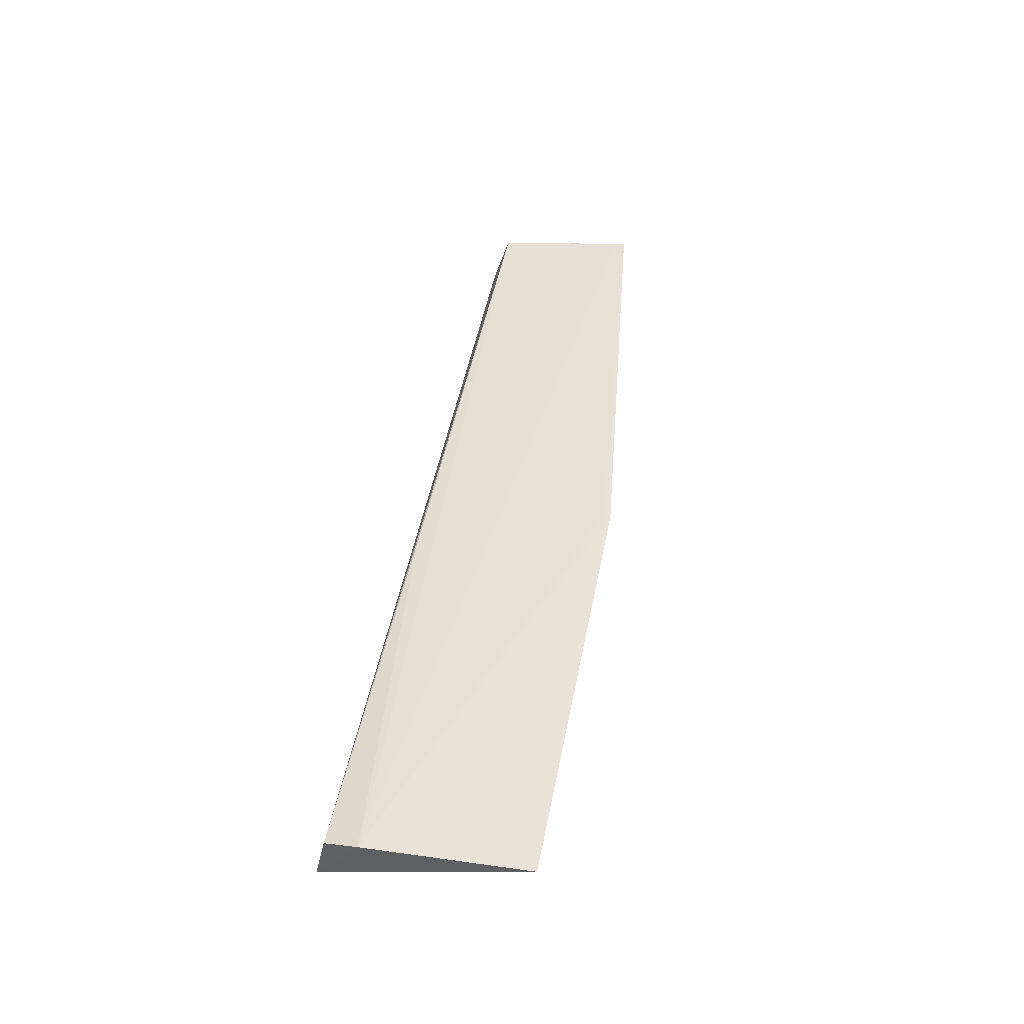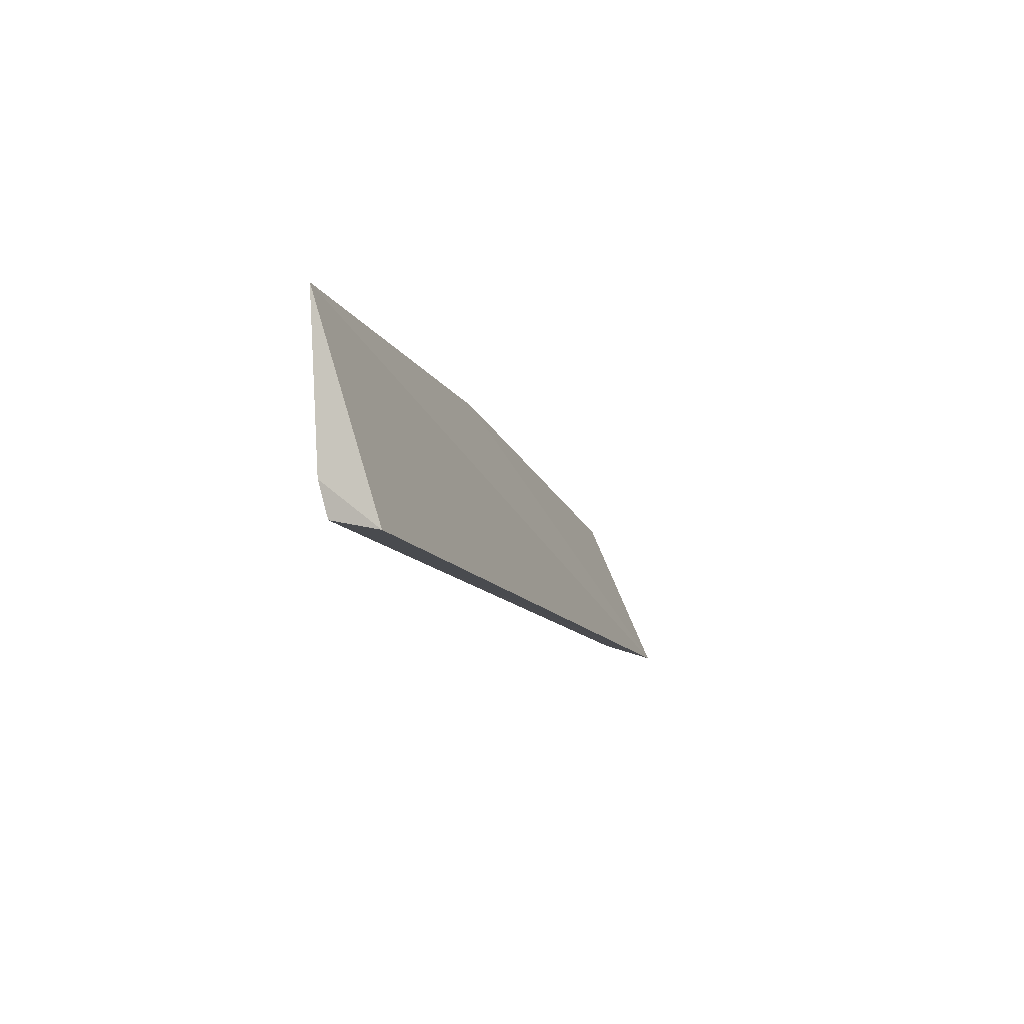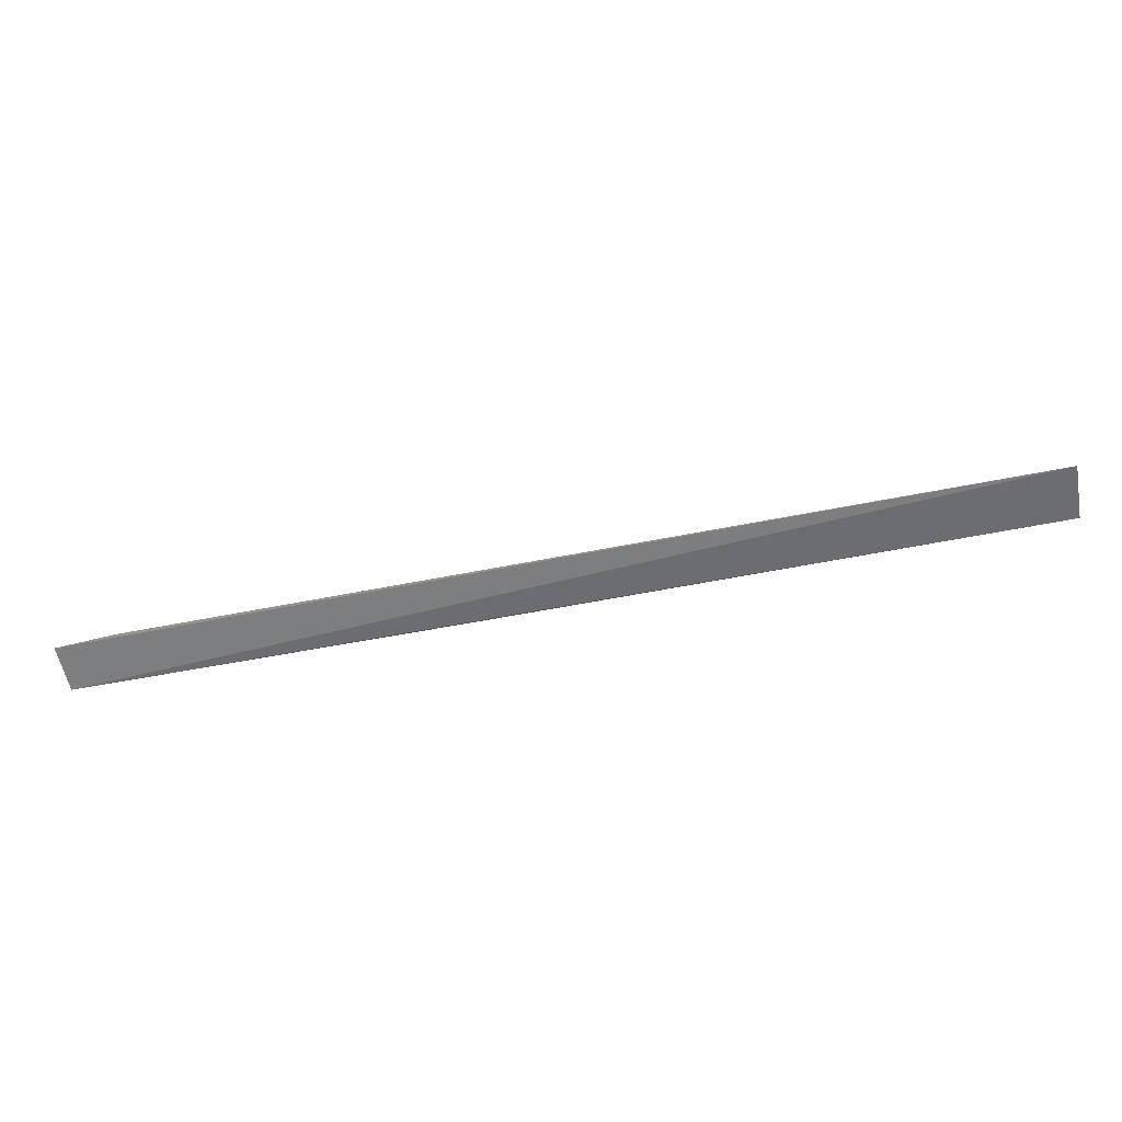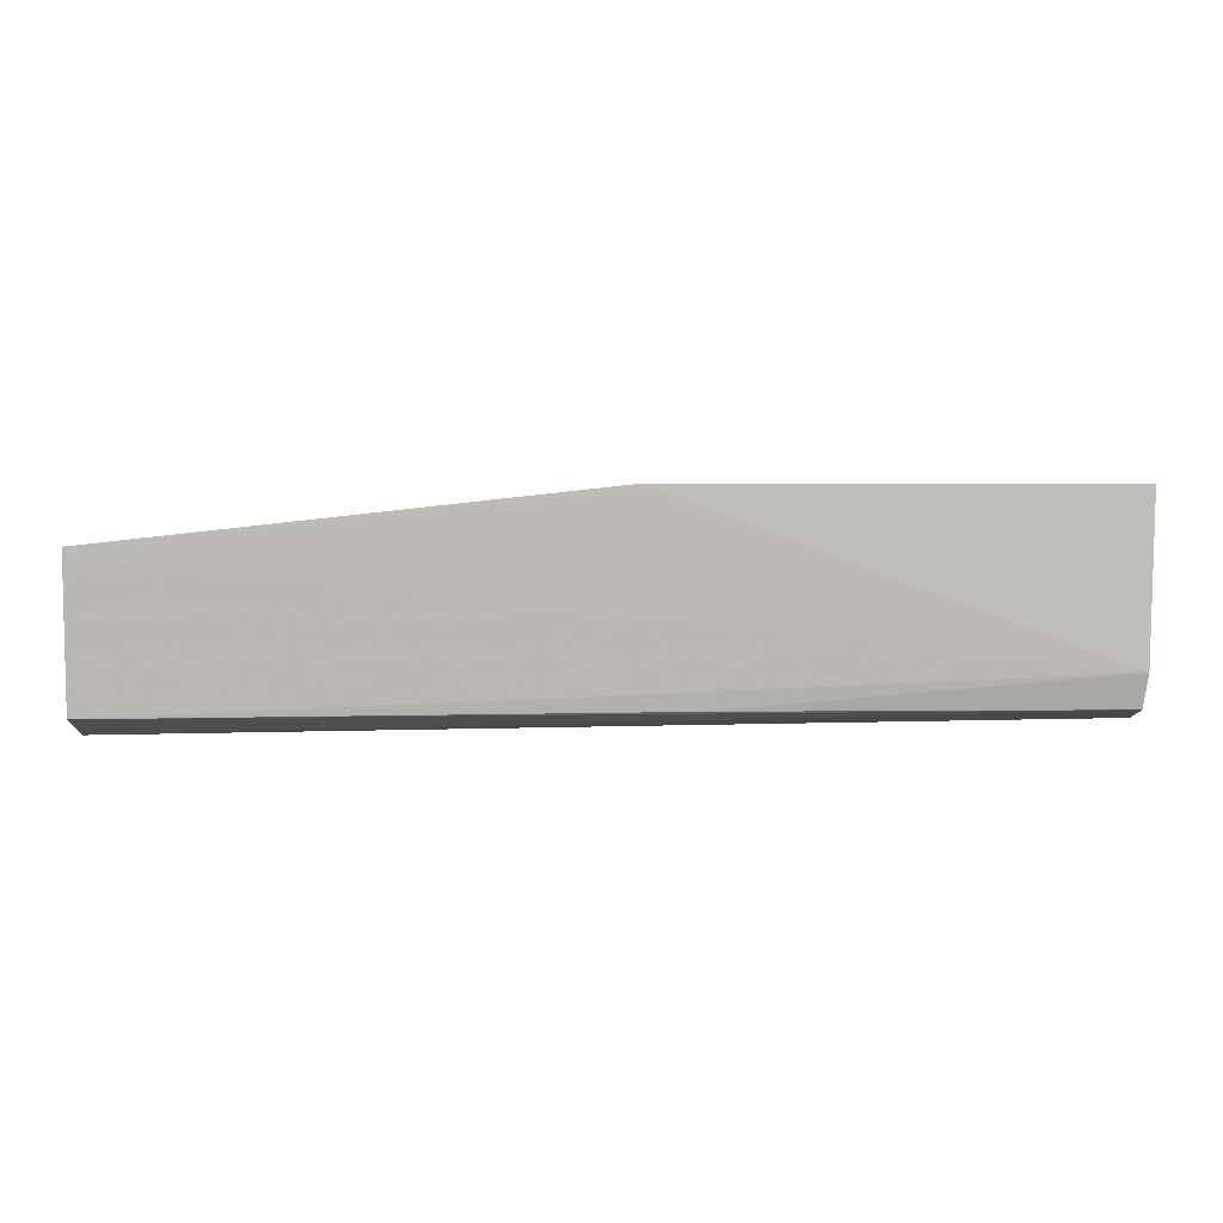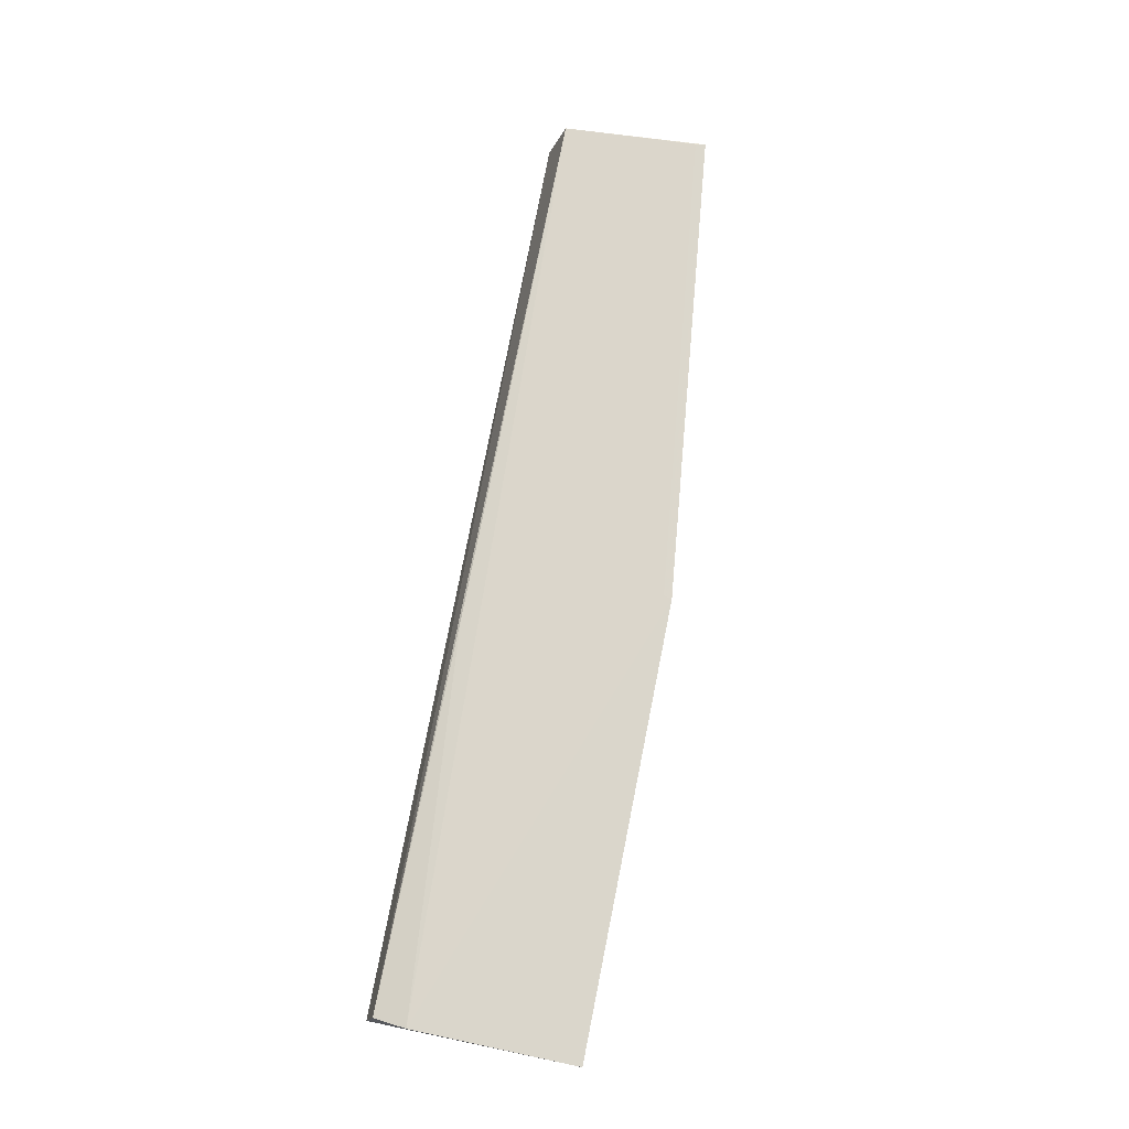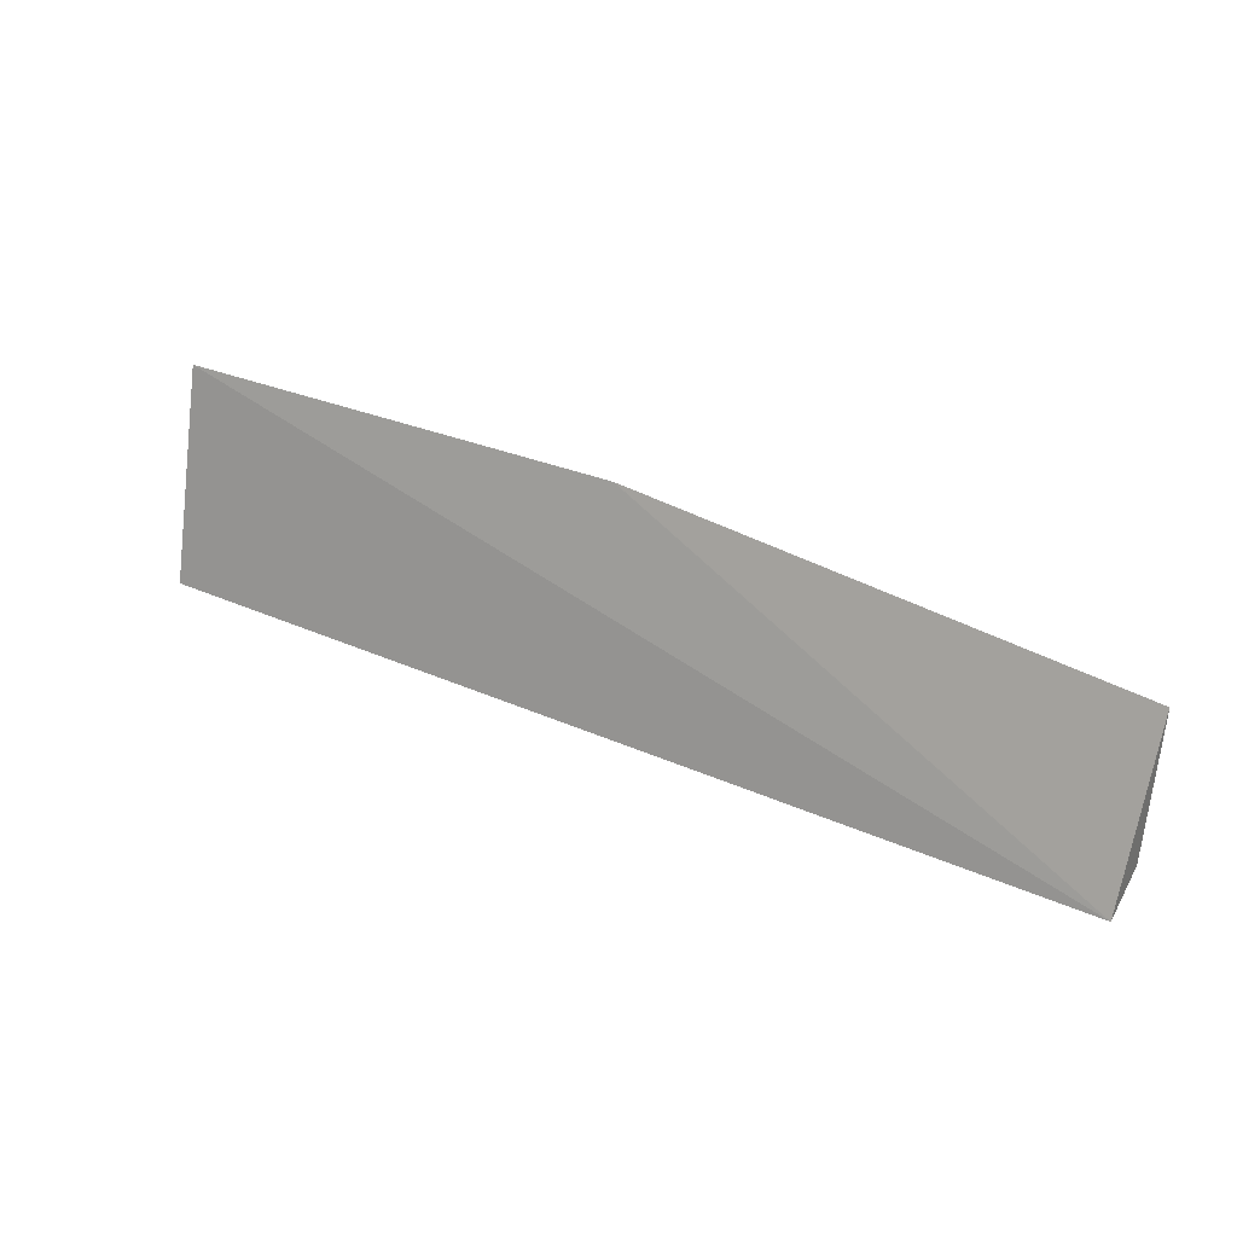
<metadata>
{"format":"obj","ext":"obj","renderer":"f3d","projection":"perspective","resolution":1024,"background":"white","views":[{"elev":43.9,"azim":-79.4,"up":"+Y"},{"elev":-10.2,"azim":-72.8,"up":"+Z"},{"elev":-71.7,"azim":11.0,"up":"+Z"},{"elev":1.2,"azim":179.1,"up":"+Z"},{"elev":71.9,"azim":-78.7,"up":"+Y"},{"elev":35.0,"azim":29.5,"up":"+Z"}]}
</metadata>
<code>
v -0.04015 0.06789 0.02169
v -0.04023 0.06778 0.02056
v -0.1443 0.0658 0.009582
v -0.1439 0.05977 0.004774
v -0.04017 0.05992 0.003177
v -0.1445 0.06683 0.02771
v -0.09496 0.06795 0.02681
v -0.04009 0.06599 0.005161
v -0.09518 0.06802 0.02772
v -0.1438 0.06491 0.005919
v -0.101 0.06553 0.005818
f 6 3 4
f 6 4 5
f 7 1 2
f 7 2 3
f 8 2 1
f 8 1 5
f 8 3 2
f 9 7 3
f 9 3 6
f 9 6 5
f 9 5 1
f 9 1 7
f 10 8 5
f 10 5 4
f 10 4 3
f 11 10 3
f 11 3 8
f 11 8 10

</code>
